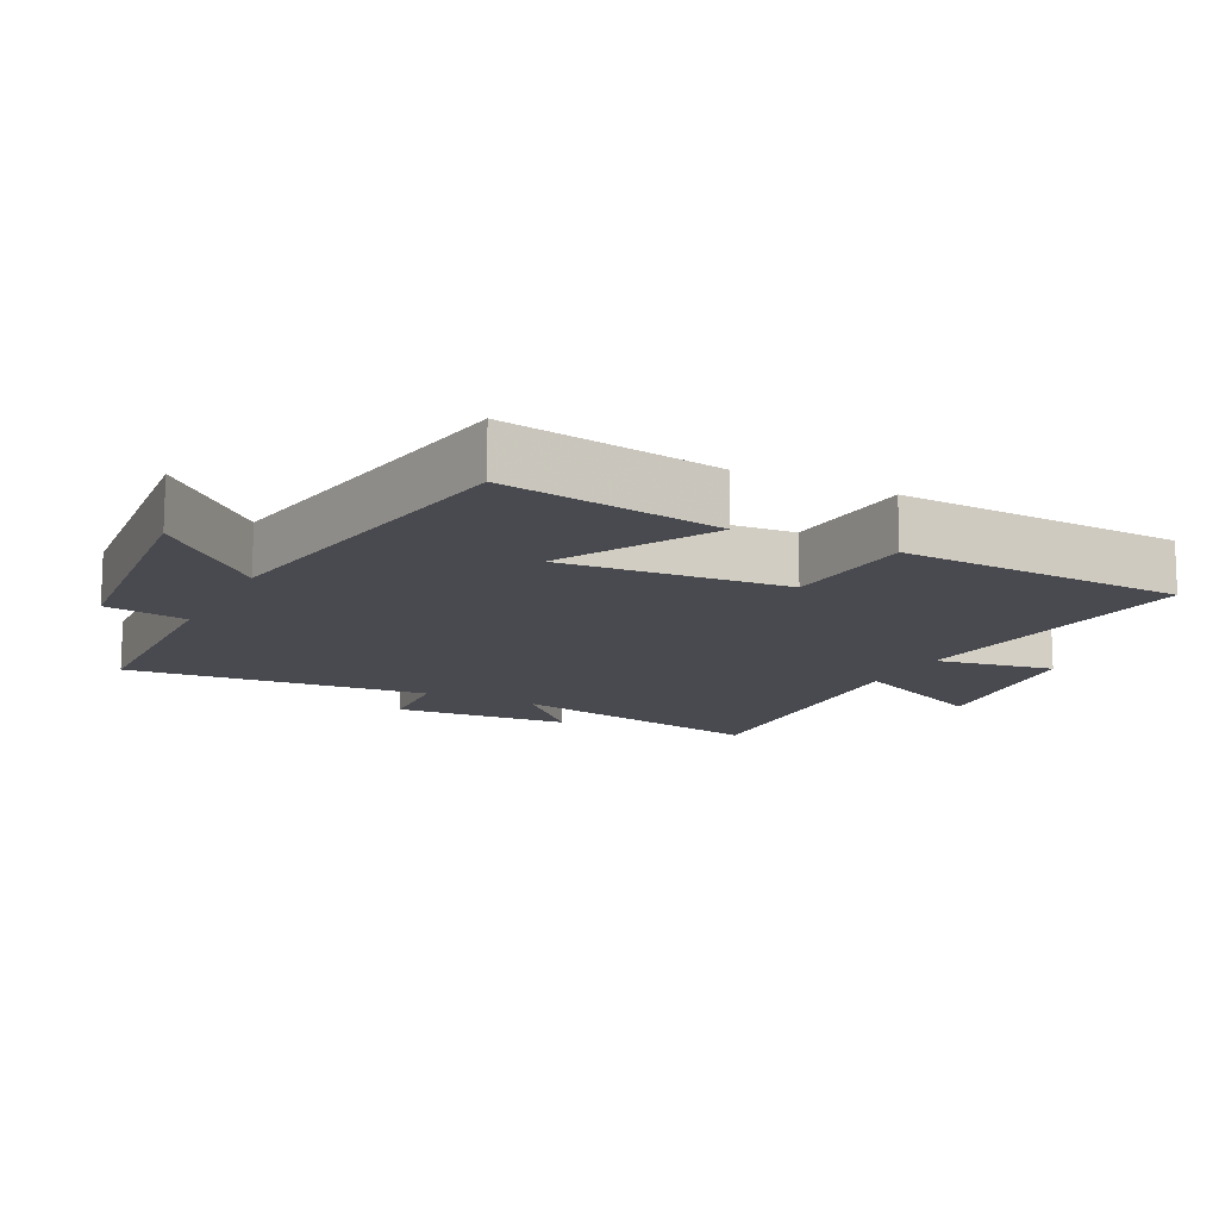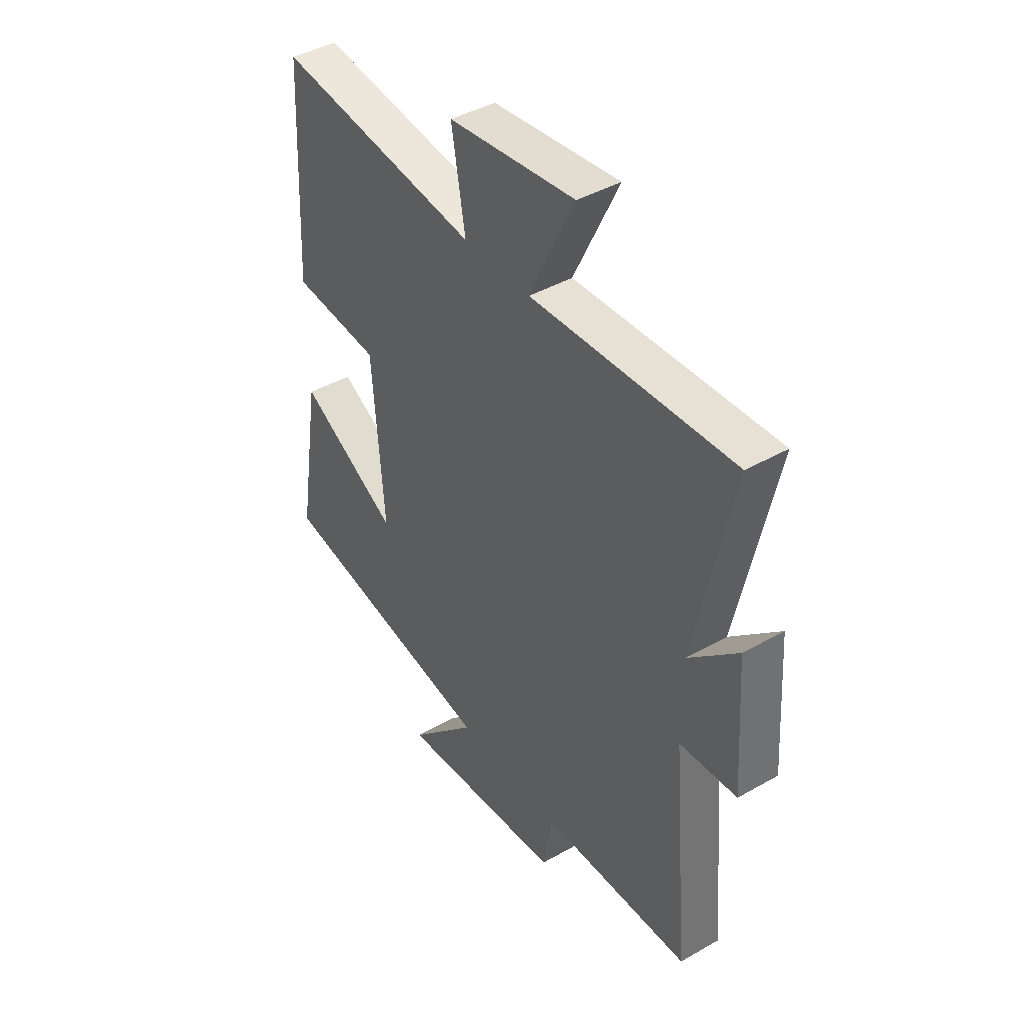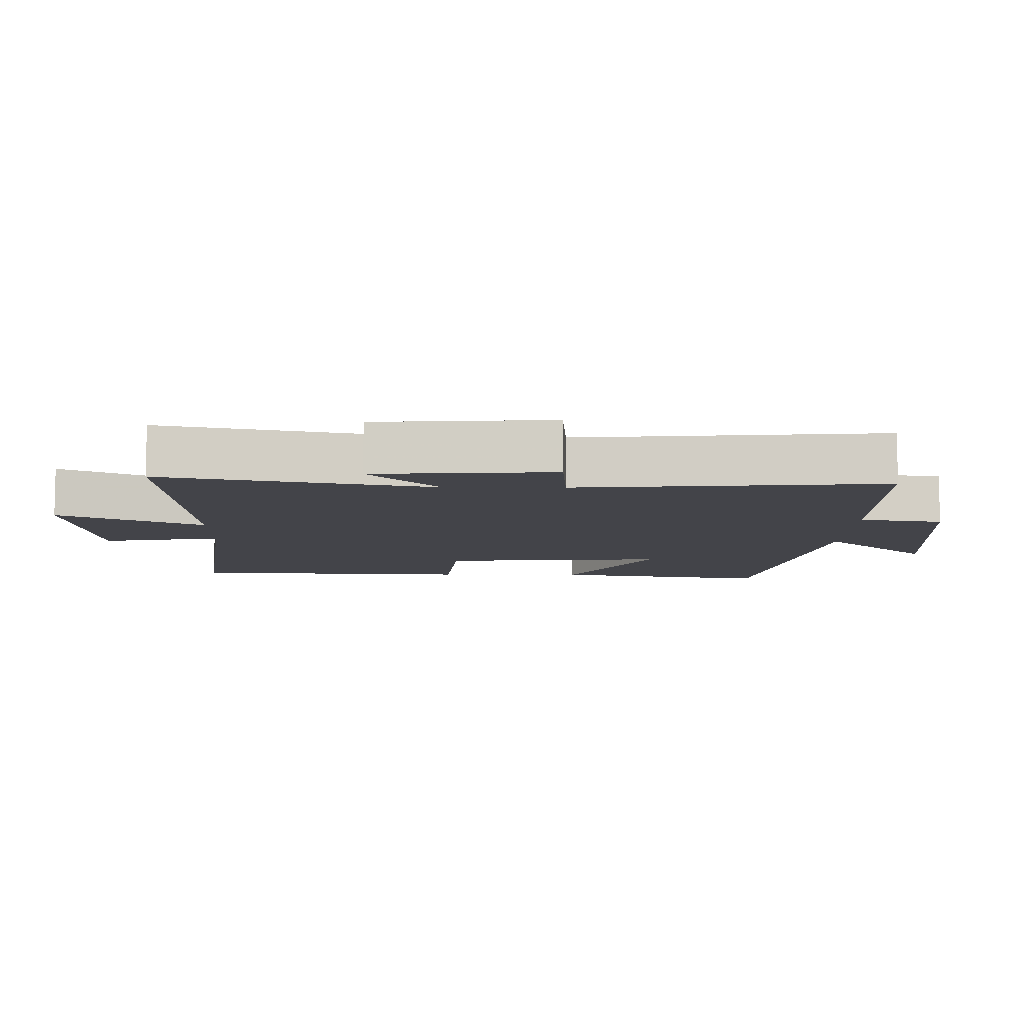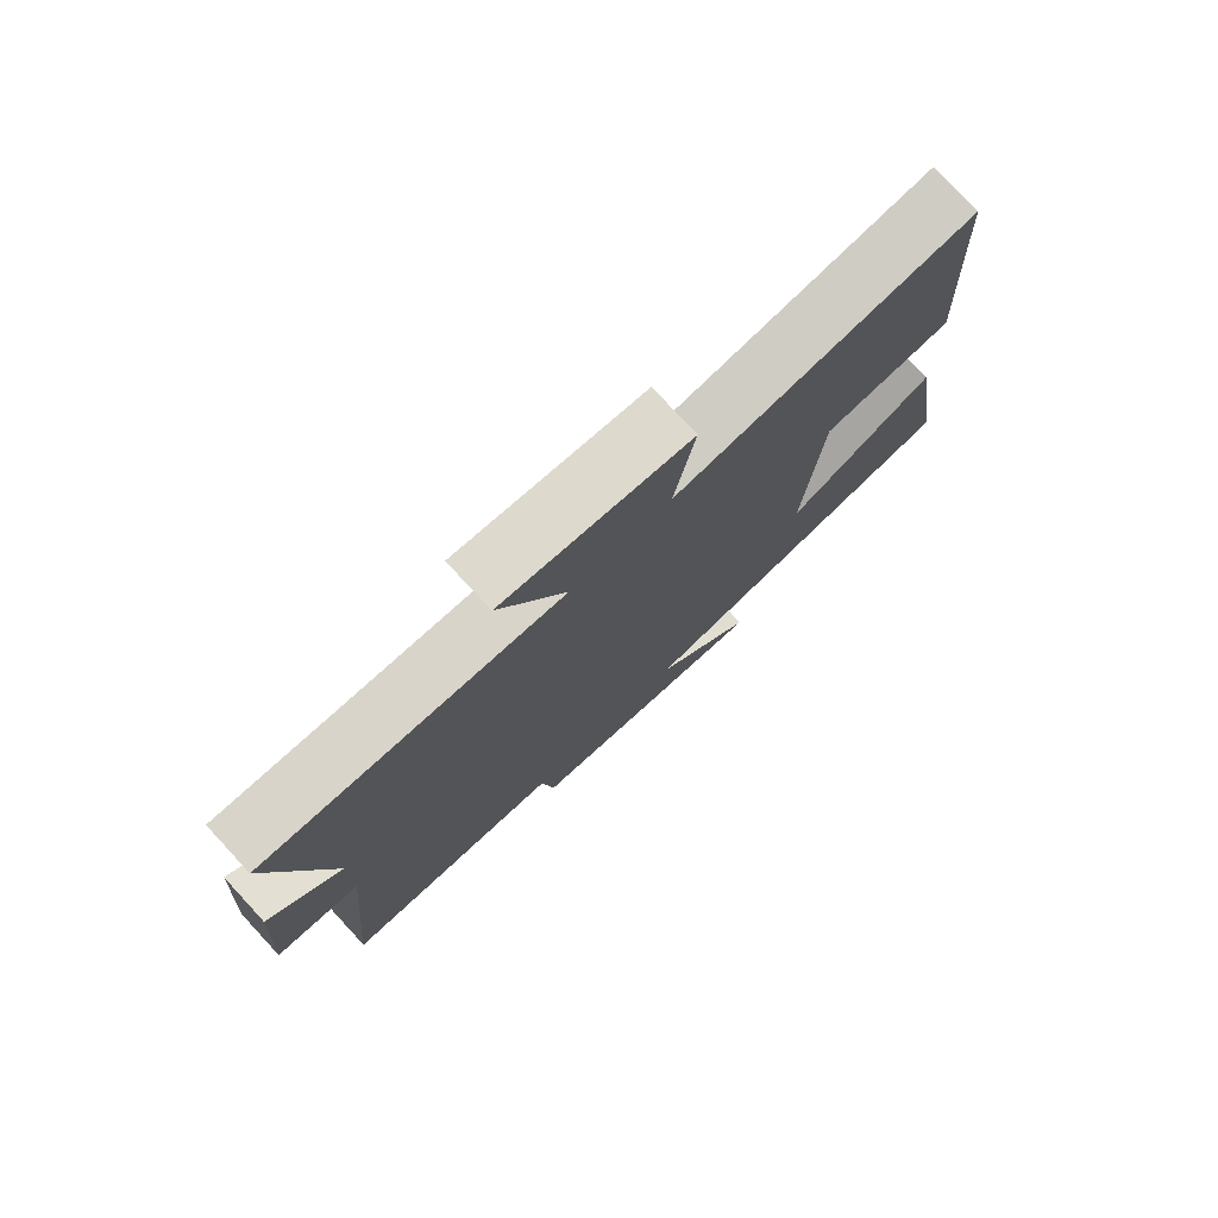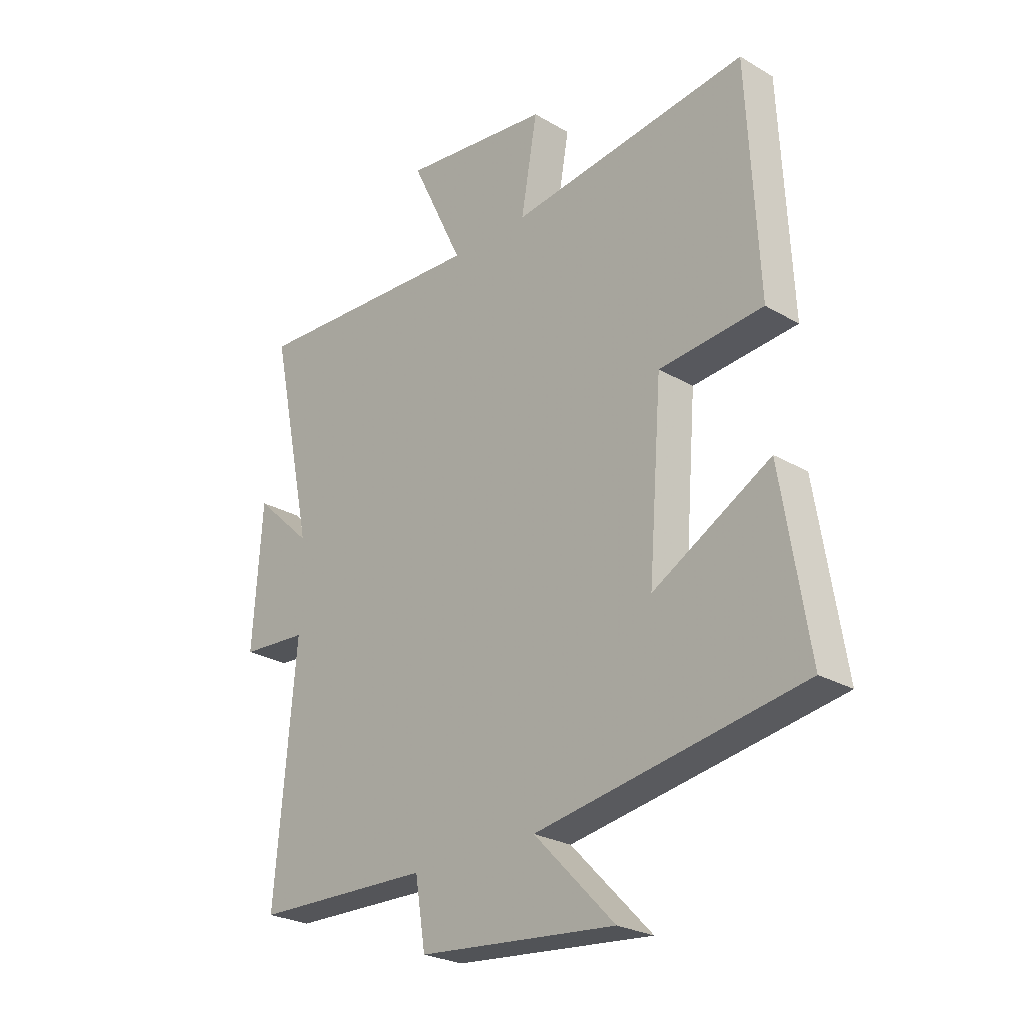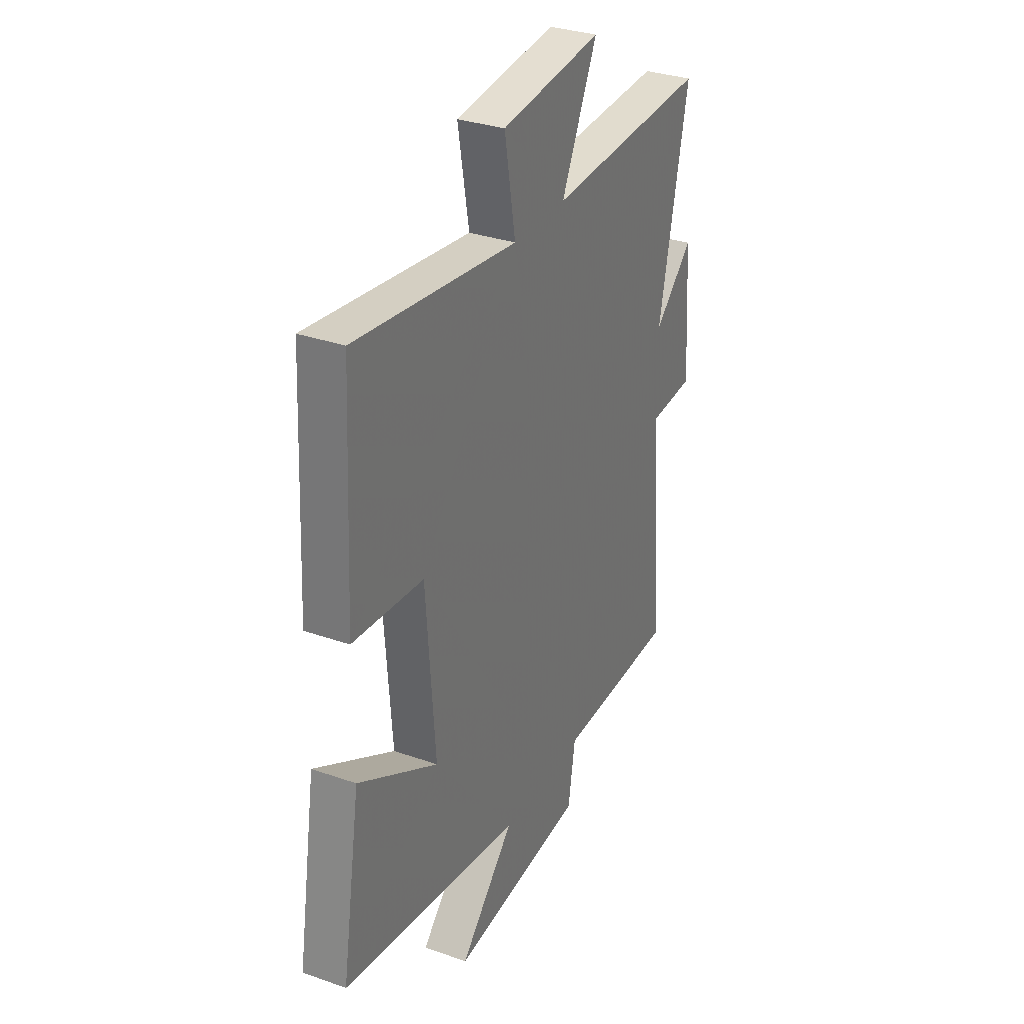
<metadata>
{"format":"obj","ext":"obj","renderer":"f3d","projection":"perspective","resolution":1024,"background":"white","views":[{"elev":-13.5,"azim":-116.7,"up":"+Y"},{"elev":42.4,"azim":55.7,"up":"+Z"},{"elev":-8.5,"azim":89.1,"up":"+Y"},{"elev":77.3,"azim":137.2,"up":"+Z"},{"elev":-25.7,"azim":-133.0,"up":"+Z"},{"elev":31.8,"azim":-63.6,"up":"+Z"}]}
</metadata>
<code>
v 0.54 0.07 -0.491
v 0.201 0.07 -0.5
v 0.181 0.07 -0.623
v -0.197 0.07 -0.659
v -0.043 0.07 -0.5
v -0.552 0.07 -0.416
v -0.5 0.07 -0.092
v -0.275 0.07 -0.217
v -0.301 0.07 0.117
v -0.5 0.07 0.134
v -0.479 0.07 0.557
v -0.023 0.07 0.5
v -0.054 0.07 0.677
v 0.23 0.07 0.711
v 0.129 0.07 0.5
v 0.583 0.07 0.523
v 0.5 0.07 0.129
v 0.61 0.07 0.232
v 0.628 0.07 -0.032
v 0.5 0.07 -0.041
v 0.54 0 -0.491
v 0.201 0 -0.5
v 0.181 0 -0.623
v -0.197 0 -0.659
v -0.043 0 -0.5
v -0.552 0 -0.416
v -0.5 0 -0.092
v -0.275 0 -0.217
v -0.301 0 0.117
v -0.5 0 0.134
v -0.479 0 0.557
v -0.023 0 0.5
v -0.054 0 0.677
v 0.23 0 0.711
v 0.129 0 0.5
v 0.583 0 0.523
v 0.5 0 0.129
v 0.61 0 0.232
v 0.628 0 -0.032
v 0.5 0 -0.041
f 17 18 19 20
f 15 16 17
f 15 17 20
f 12 13 14 15
f 20 1 2
f 15 20 2
f 12 15 2
f 9 10 11 12
f 12 2 3
f 9 12 3
f 8 9 3
f 5 6 7 8
f 3 4 5
f 3 5 8
f 40 39 38 37
f 37 36 35
f 40 37 35
f 35 34 33 32
f 22 21 40
f 22 40 35
f 22 35 32
f 32 31 30 29
f 23 22 32
f 23 32 29
f 23 29 28
f 28 27 26 25
f 25 24 23
f 28 25 23
f 1 21 22 2
f 2 22 23 3
f 3 23 24 4
f 4 24 25 5
f 5 25 26 6
f 6 26 27 7
f 7 27 28 8
f 8 28 29 9
f 9 29 30 10
f 10 30 31 11
f 11 31 32 12
f 12 32 33 13
f 13 33 34 14
f 14 34 35 15
f 15 35 36 16
f 16 36 37 17
f 17 37 38 18
f 18 38 39 19
f 19 39 40 20
f 20 40 21 1

</code>
